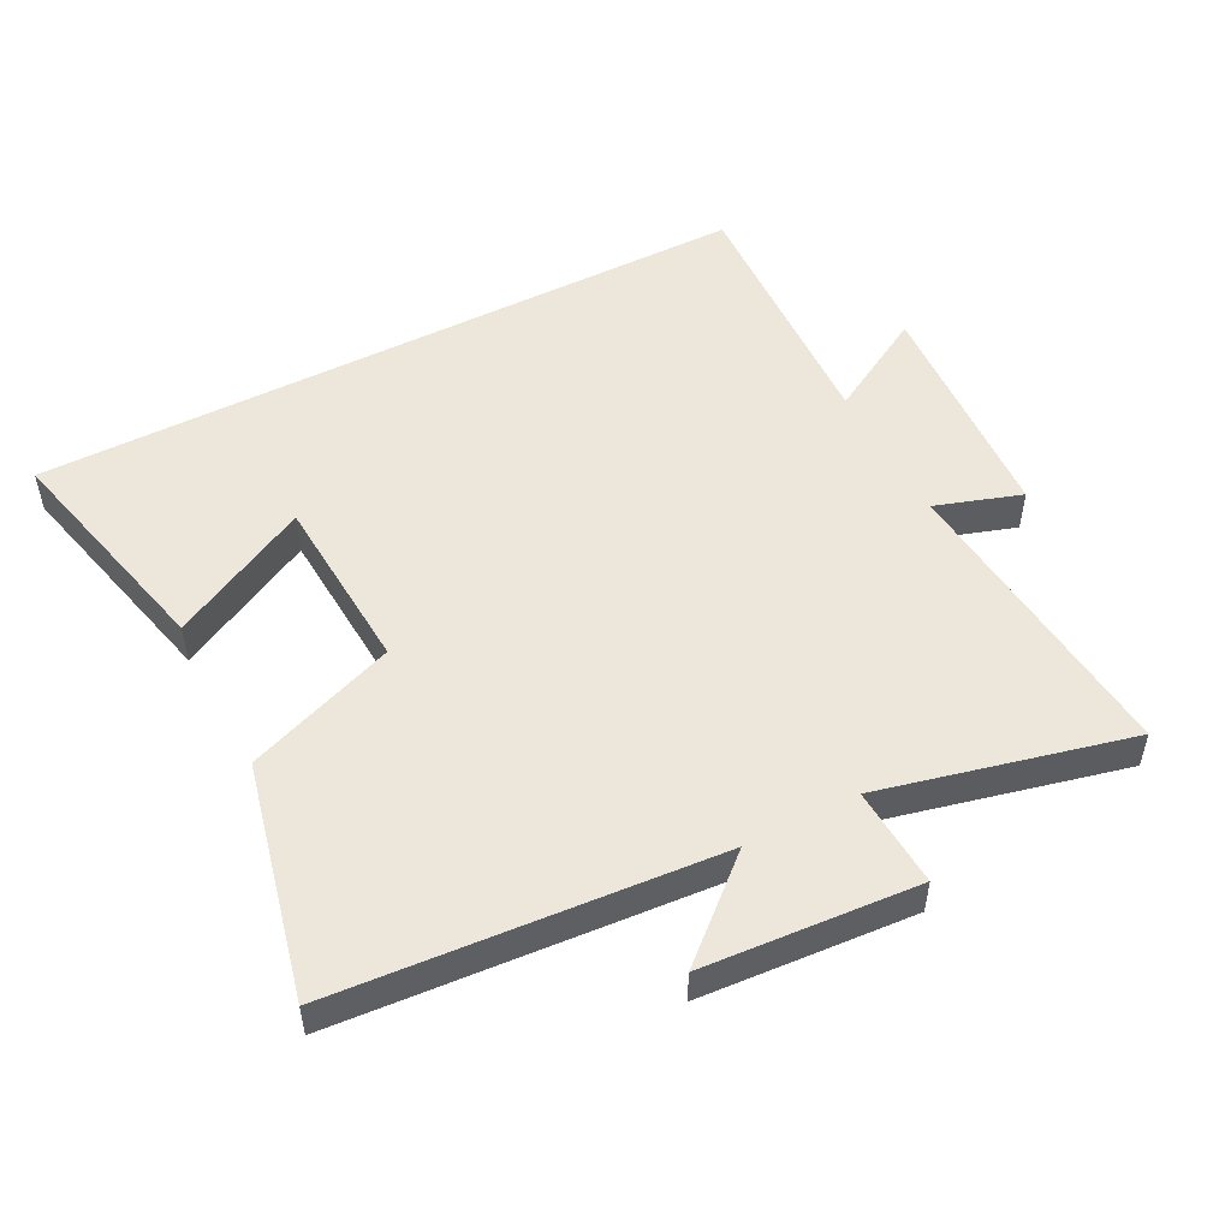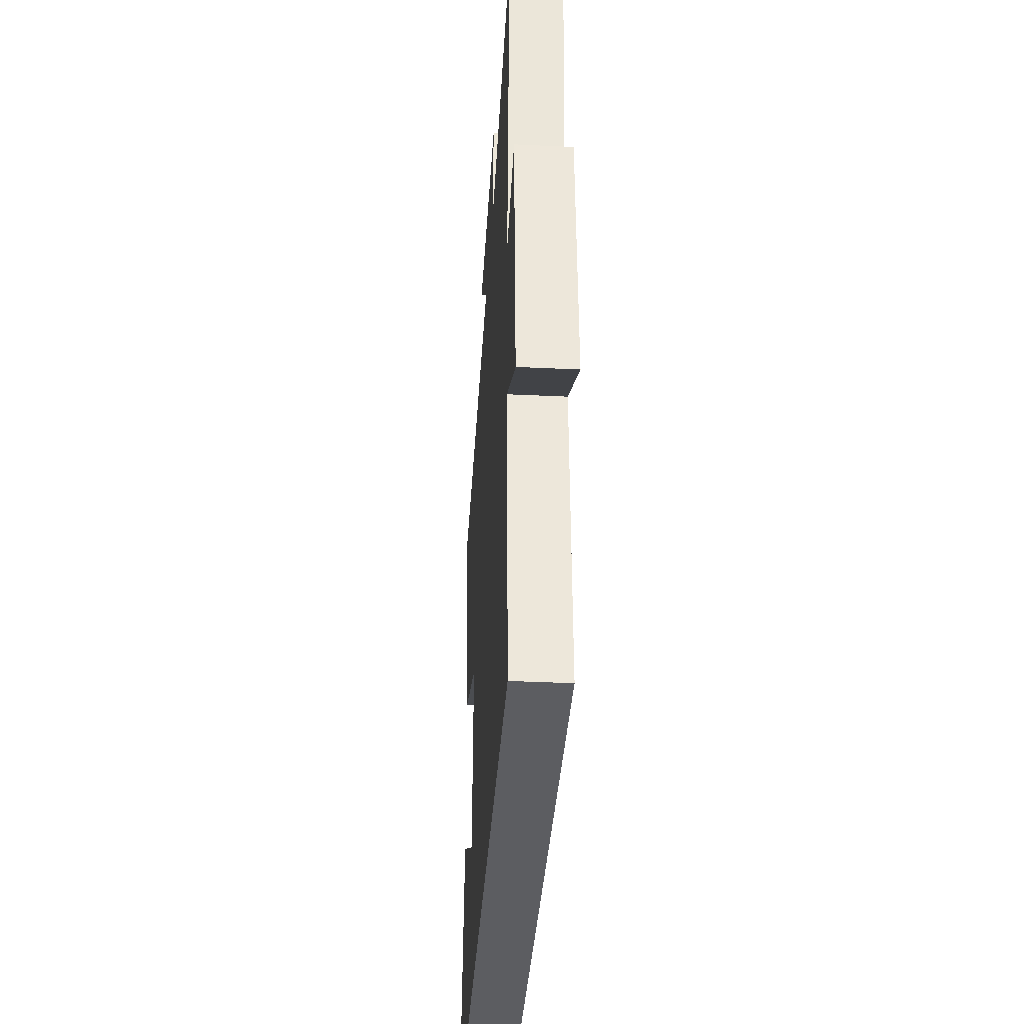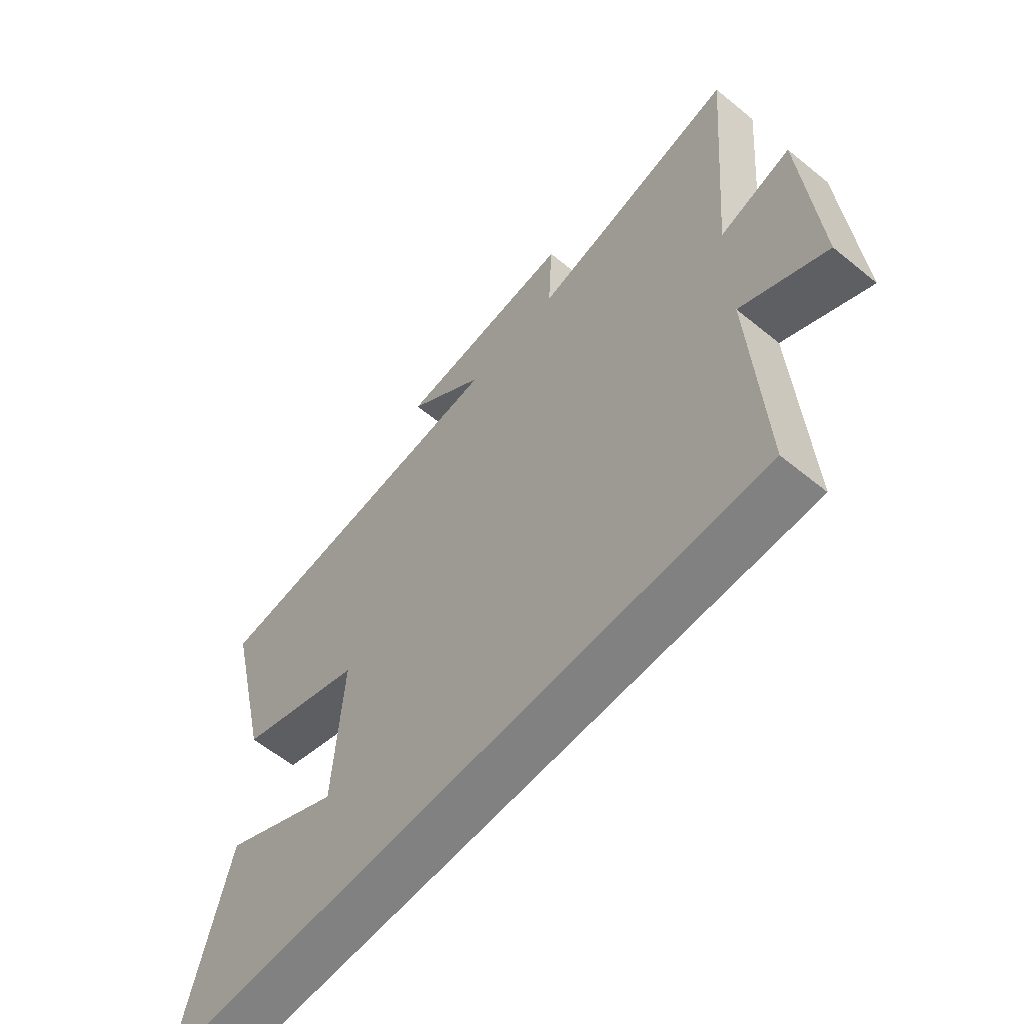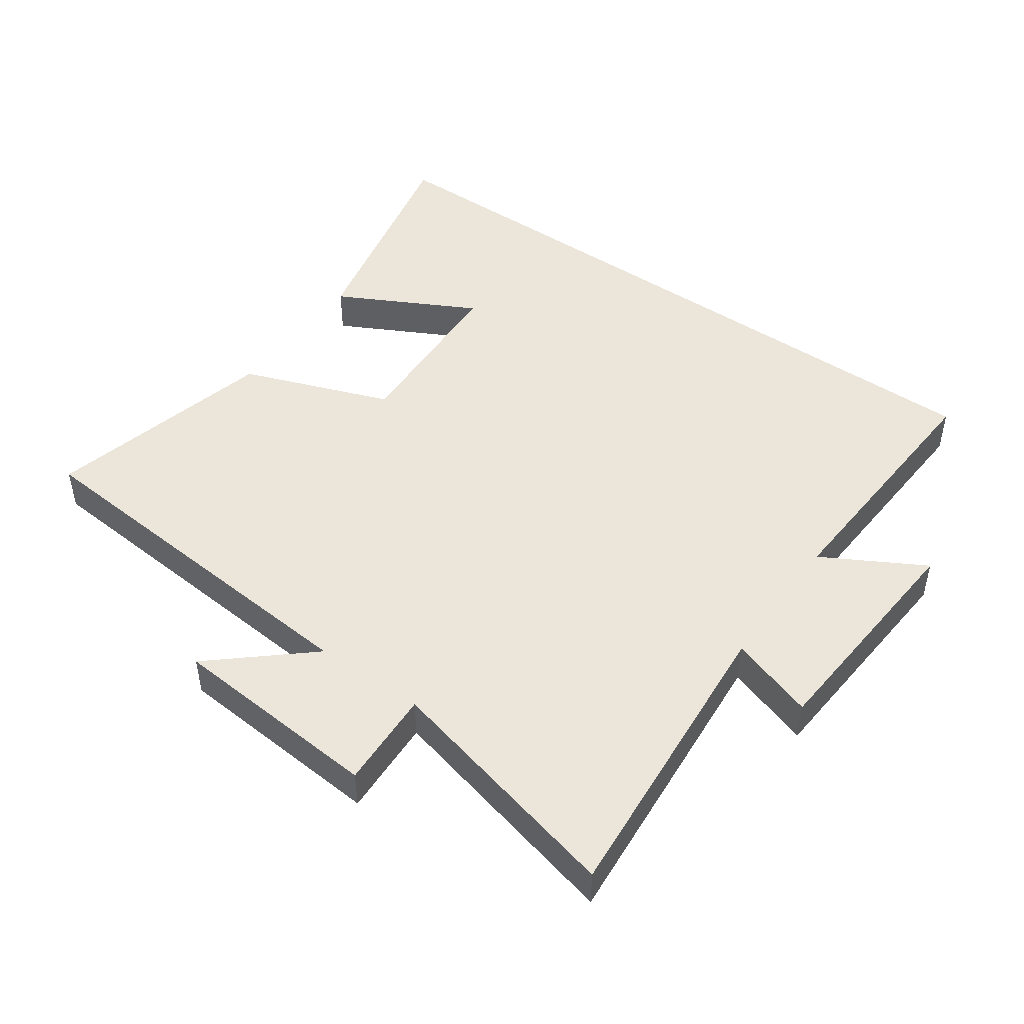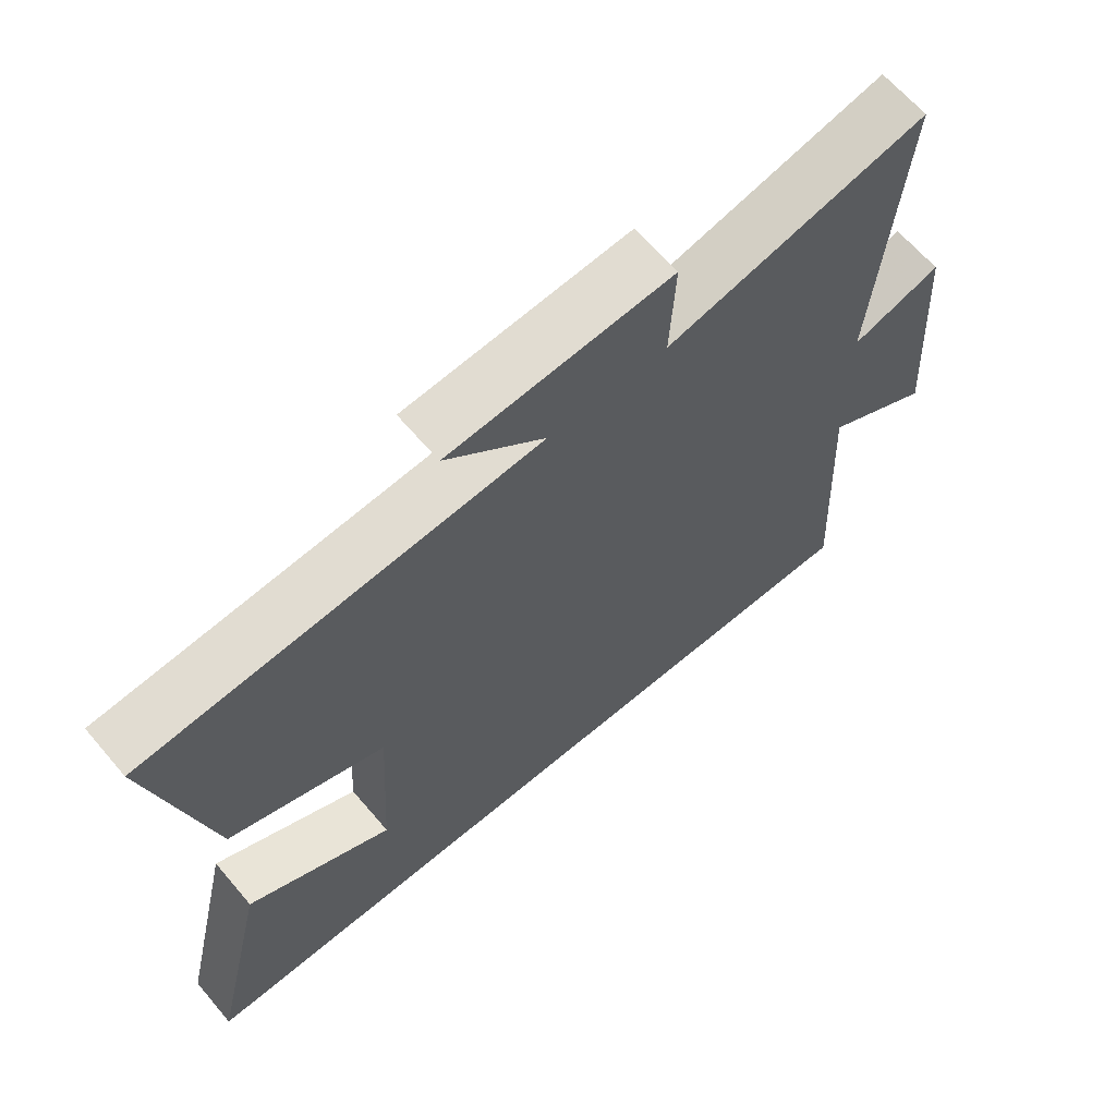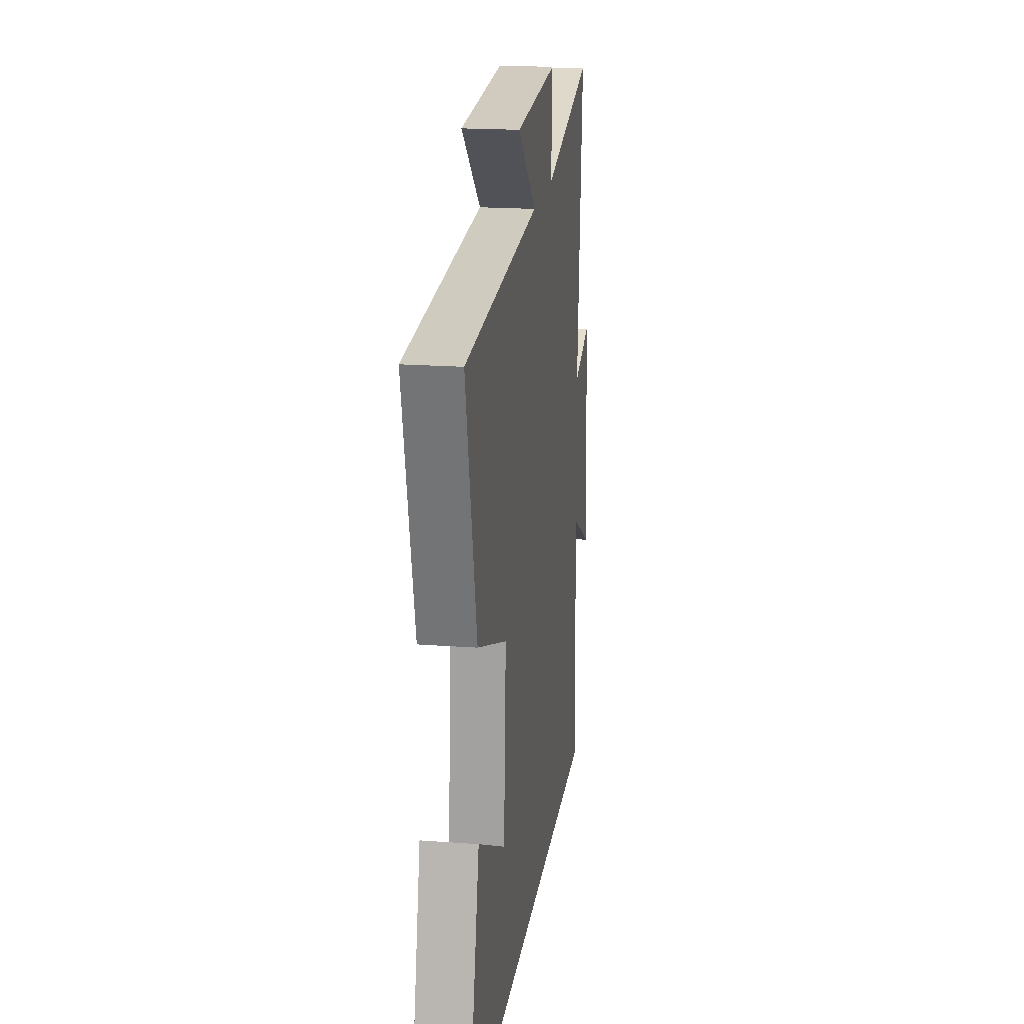
<metadata>
{"format":"obj","ext":"obj","renderer":"f3d","projection":"perspective","resolution":1024,"background":"white","views":[{"elev":51.0,"azim":-27.5,"up":"+Y"},{"elev":-36.3,"azim":86.4,"up":"+Z"},{"elev":-60.5,"azim":50.2,"up":"+Z"},{"elev":47.1,"azim":35.6,"up":"+Y"},{"elev":64.9,"azim":-40.4,"up":"+Z"},{"elev":19.4,"azim":-82.1,"up":"+Z"}]}
</metadata>
<code>
v -0.583 0.07 -0.5
v -0.5 0.07 -0.147
v -0.289 0.07 -0.258
v -0.273 0.07 0.016
v -0.5 0.07 0.101
v -0.583 0.07 0.455
v -0.009 0.07 0.5
v -0.153 0.07 0.627
v 0.171 0.07 0.651
v 0.163 0.07 0.5
v 0.54 0.07 0.591
v 0.5 0.07 0.129
v 0.63 0.07 0.172
v 0.654 0.07 -0.186
v 0.5 0.07 -0.099
v 0.52 0.07 -0.5
v -0.583 0 -0.5
v -0.5 0 -0.147
v -0.289 0 -0.258
v -0.273 0 0.016
v -0.5 0 0.101
v -0.583 0 0.455
v -0.009 0 0.5
v -0.153 0 0.627
v 0.171 0 0.651
v 0.163 0 0.5
v 0.54 0 0.591
v 0.5 0 0.129
v 0.63 0 0.172
v 0.654 0 -0.186
v 0.5 0 -0.099
v 0.52 0 -0.5
f 15 16 1
f 12 13 14 15
f 12 15 1
f 10 11 12
f 7 8 9 10
f 7 10 12
f 6 7 12
f 5 6 12
f 4 5 12
f 3 4 12
f 1 2 3
f 1 3 12
f 17 32 31
f 31 30 29 28
f 17 31 28
f 28 27 26
f 26 25 24 23
f 28 26 23
f 28 23 22
f 28 22 21
f 28 21 20
f 28 20 19
f 19 18 17
f 28 19 17
f 1 17 18 2
f 2 18 19 3
f 3 19 20 4
f 4 20 21 5
f 5 21 22 6
f 6 22 23 7
f 7 23 24 8
f 8 24 25 9
f 9 25 26 10
f 10 26 27 11
f 11 27 28 12
f 12 28 29 13
f 13 29 30 14
f 14 30 31 15
f 15 31 32 16
f 16 32 17 1

</code>
